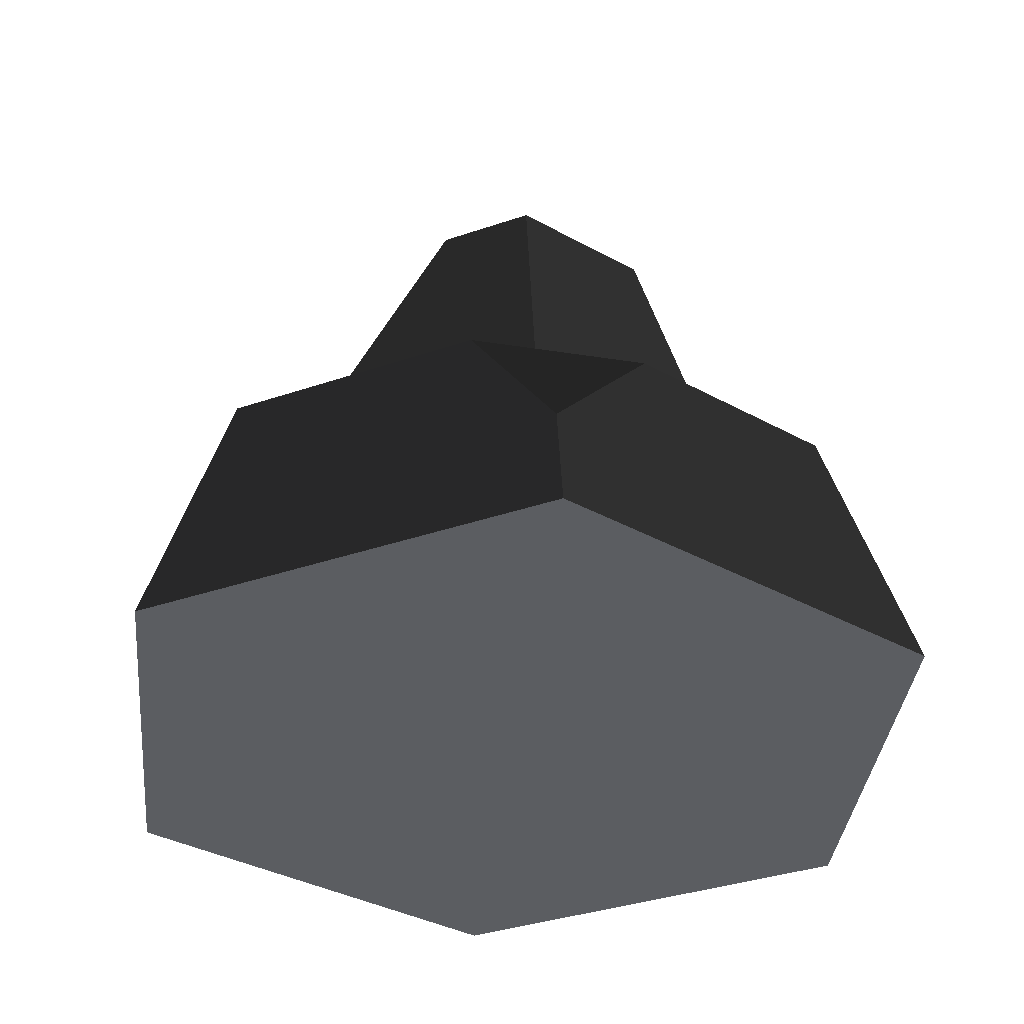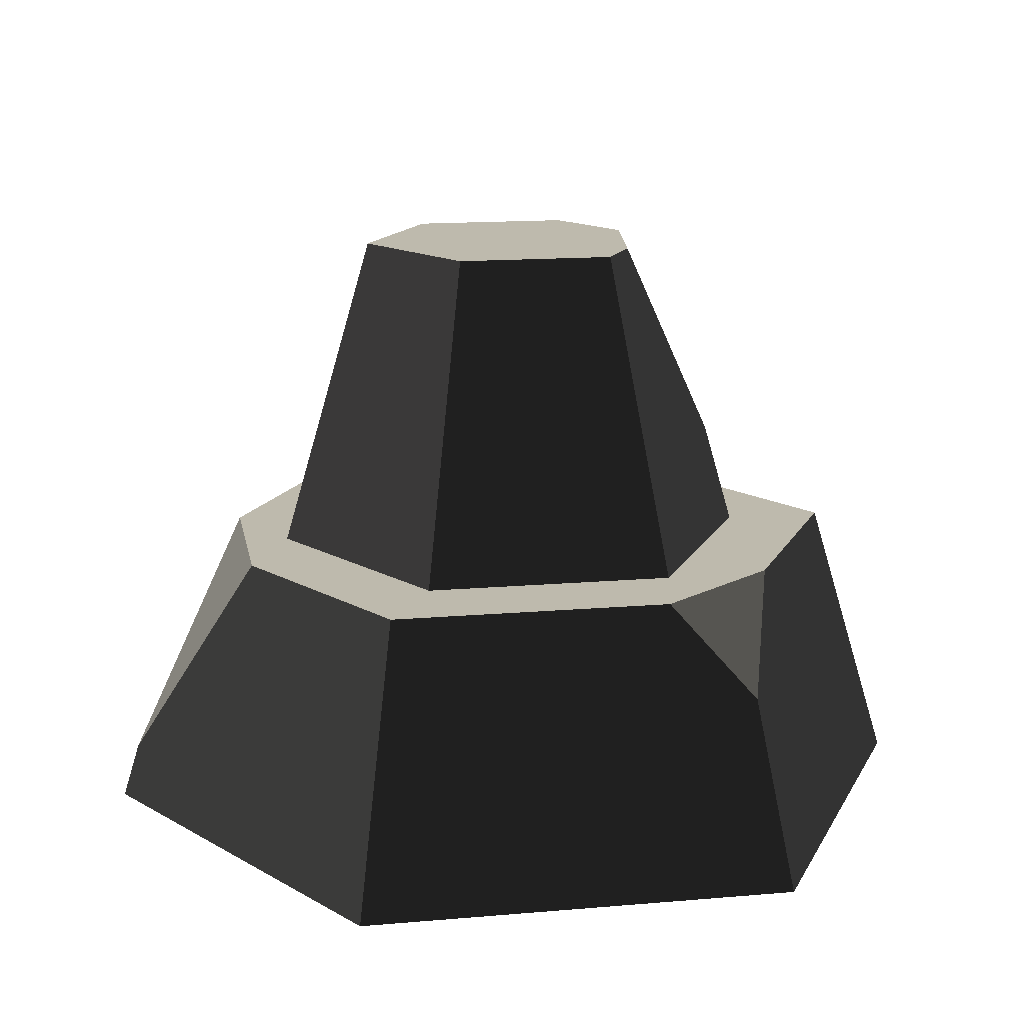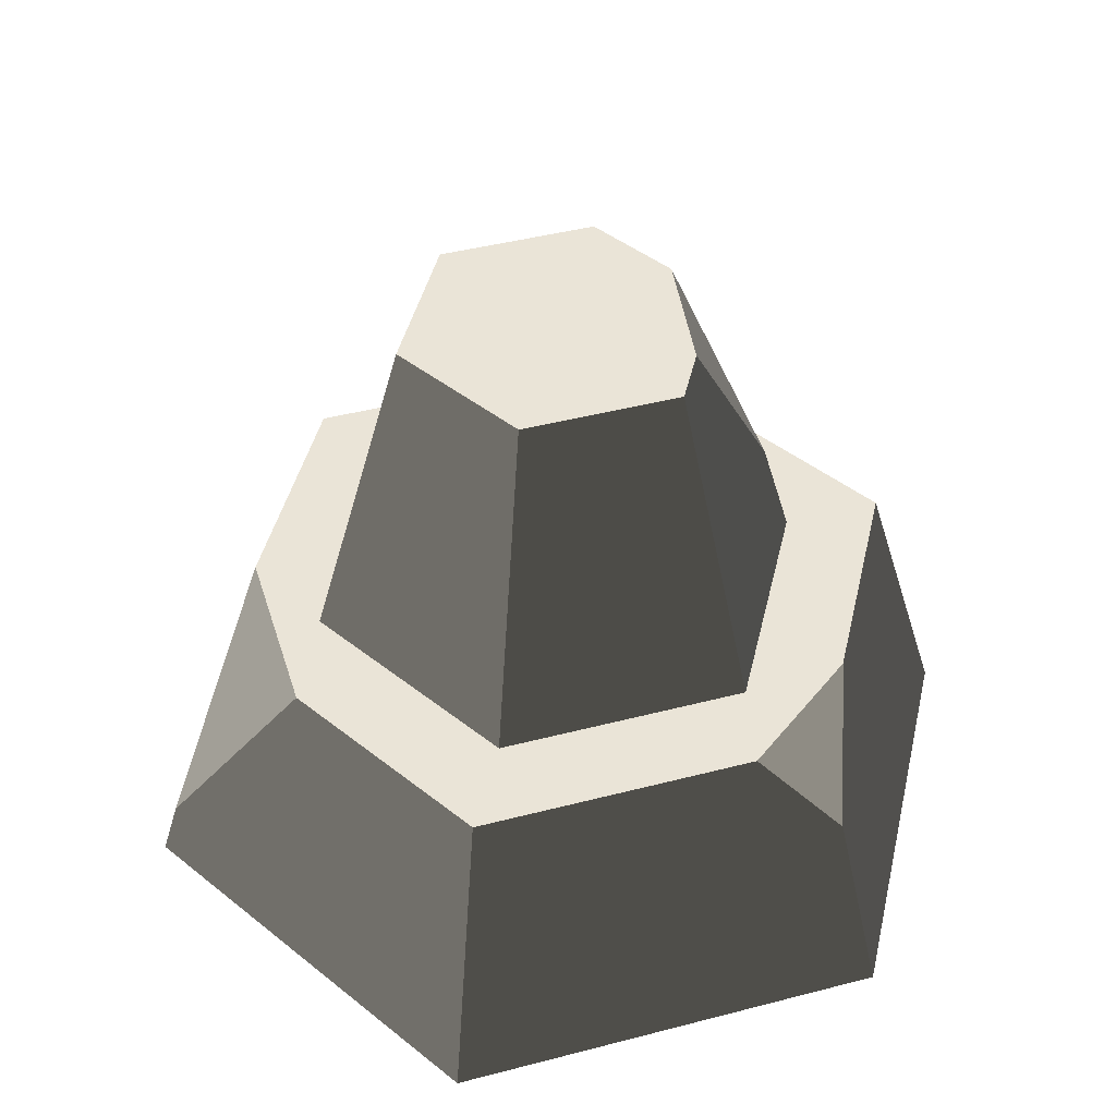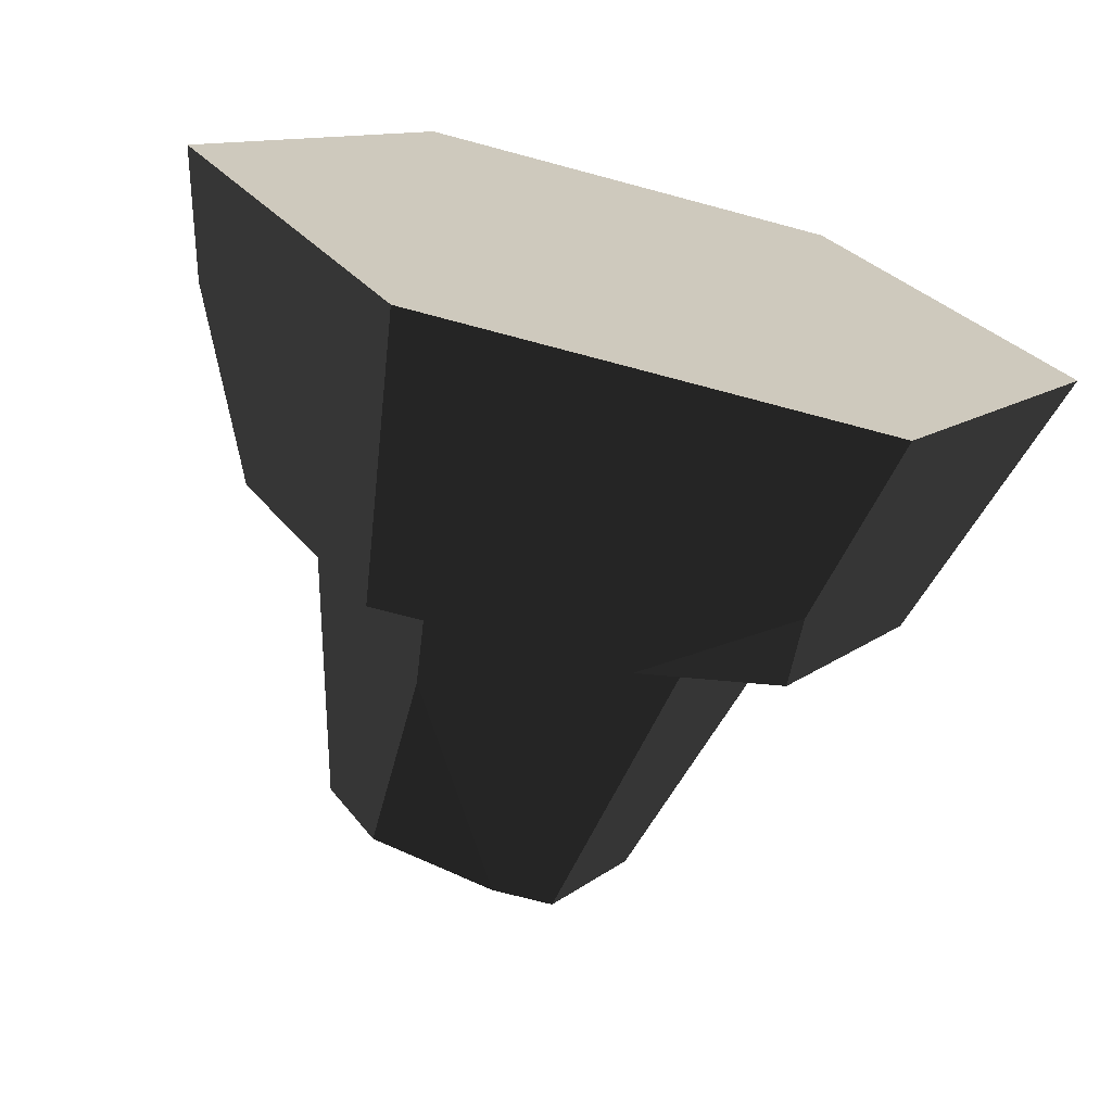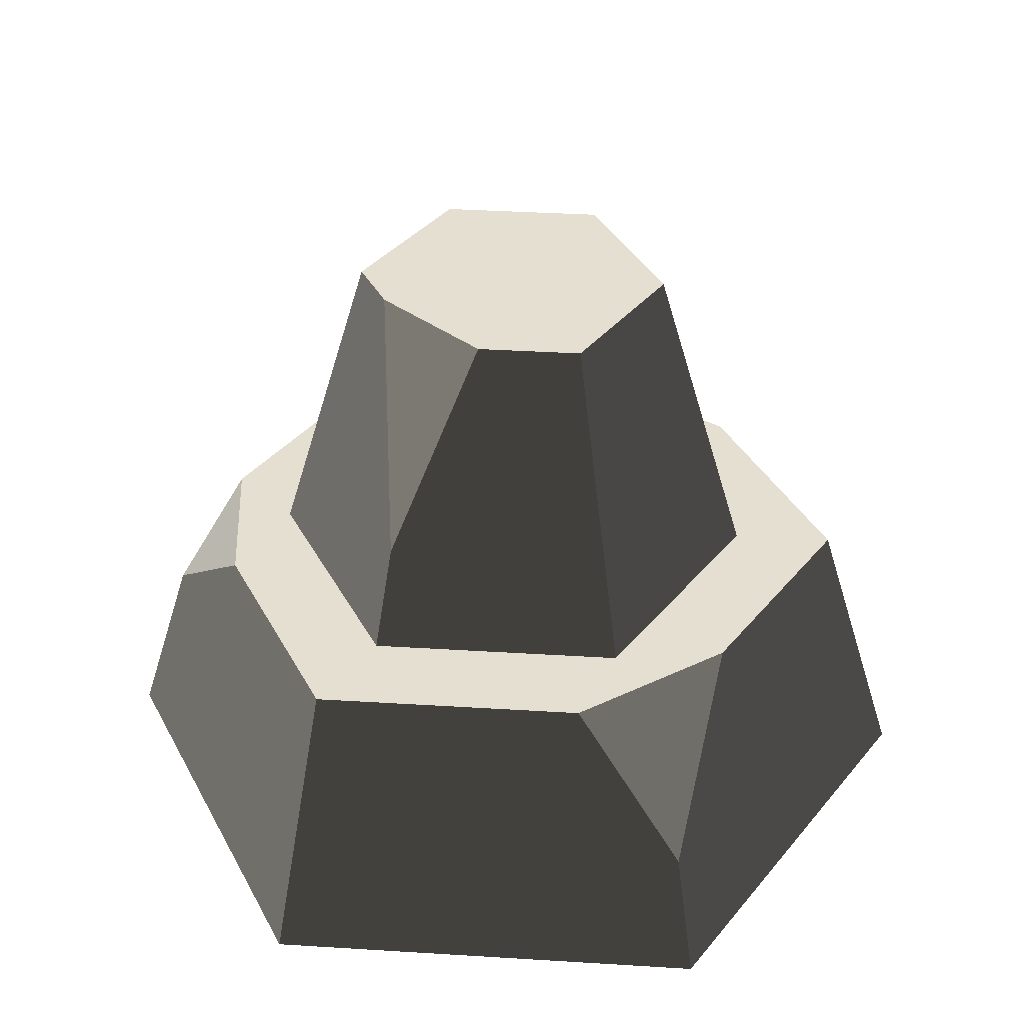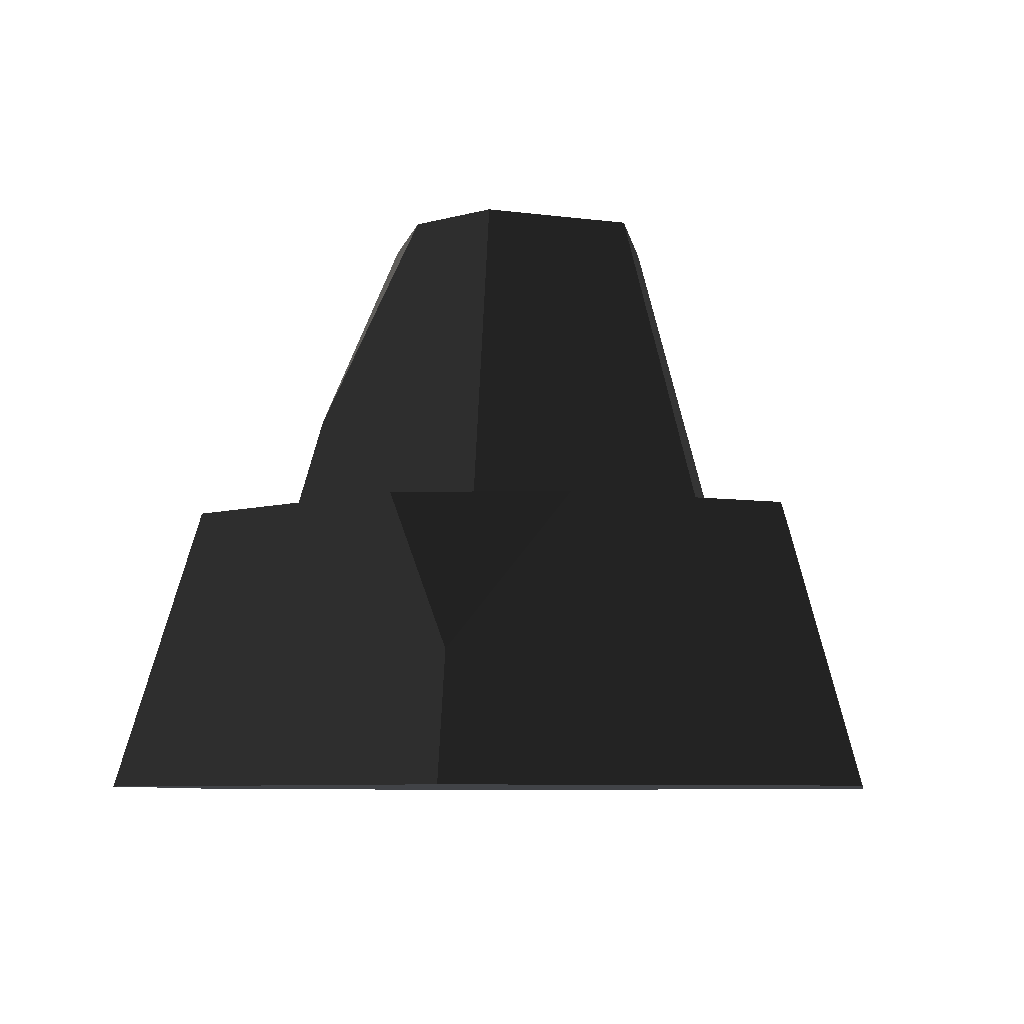
<metadata>
{"format":"obj","ext":"obj","renderer":"f3d","projection":"perspective","resolution":1024,"background":"white","views":[{"elev":-36.2,"azim":-95.9,"up":"+Y"},{"elev":15.4,"azim":109.7,"up":"+Y"},{"elev":43.8,"azim":103.0,"up":"+Y"},{"elev":-70.2,"azim":-15.1,"up":"+Z"},{"elev":37.5,"azim":-115.5,"up":"+Y"},{"elev":-7.3,"azim":-81.1,"up":"+Y"}]}
</metadata>
<code>
g stone_small6
v -1.171 1.155 0.4207
v -1.009 1.155 0
v -0.7072 1.155 1.225
v -0.5045 1.155 0.8738
v 0.262 1.155 1.225
v 0.5045 1.155 0.8738
v 0.9297 1.155 0.8393
v 1.009 1.155 0
v 1.414 1.155 0
v -0.7072 1.155 -1.225
v -1.245 1.155 -0.294
v -0.5045 1.155 -0.8738
v 0.262 1.155 -1.225
v 0.5045 1.155 -0.8738
v 0.8494 1.155 -0.9786
v -1.768 0 0
v -0.884 0 1.531
v -0.884 0 -1.531
v 0.884 0 1.531
v 0.884 0 -1.531
v 1.768 0 0
v -1.613 0.5057 0
v 0.8494 0.226 1.471
v 0.7671 0.7632 -1.329
v -0.6293 2.453 -5.209e-15
v -0.4261 2.453 -0.352
v -0.3147 2.453 0.545
v 0.07196 2.453 -0.545
v 0.3147 2.453 0.545
v 0.3147 2.453 -0.545
v 0.6293 2.453 -5.209e-15
v -0.4423 1.58 -0.7661
f 2 1 3
f 3 4 2
f 3 5 4
f 5 6 4
f 5 7 6
f 7 8 6
f 7 9 8
f 1 2 10
f 10 11 1
f 2 12 10
f 12 13 10
f 12 14 13
f 14 15 13
f 14 8 15
f 8 9 15
f 17 16 18
f 18 19 17
f 18 20 19
f 20 21 19
f 16 22 11
f 11 18 16
f 11 10 18
f 23 19 21
f 21 7 23
f 21 9 7
f 16 17 3
f 3 1 16
f 1 22 16
f 9 21 20
f 20 15 9
f 20 24 15
f 20 18 10
f 10 24 20
f 10 13 24
f 26 25 27
f 27 28 26
f 27 29 28
f 29 30 28
f 29 31 30
f 17 19 23
f 23 3 17
f 23 5 3
f 12 2 25
f 25 26 12
f 26 32 12
f 29 6 8
f 8 31 29
f 4 6 29
f 29 27 4
f 2 4 27
f 27 25 2
f 14 12 32
f 32 30 14
f 32 28 30
f 31 8 14
f 14 30 31
f 32 26 28
f 22 1 11
f 23 7 5
f 24 13 15

</code>
